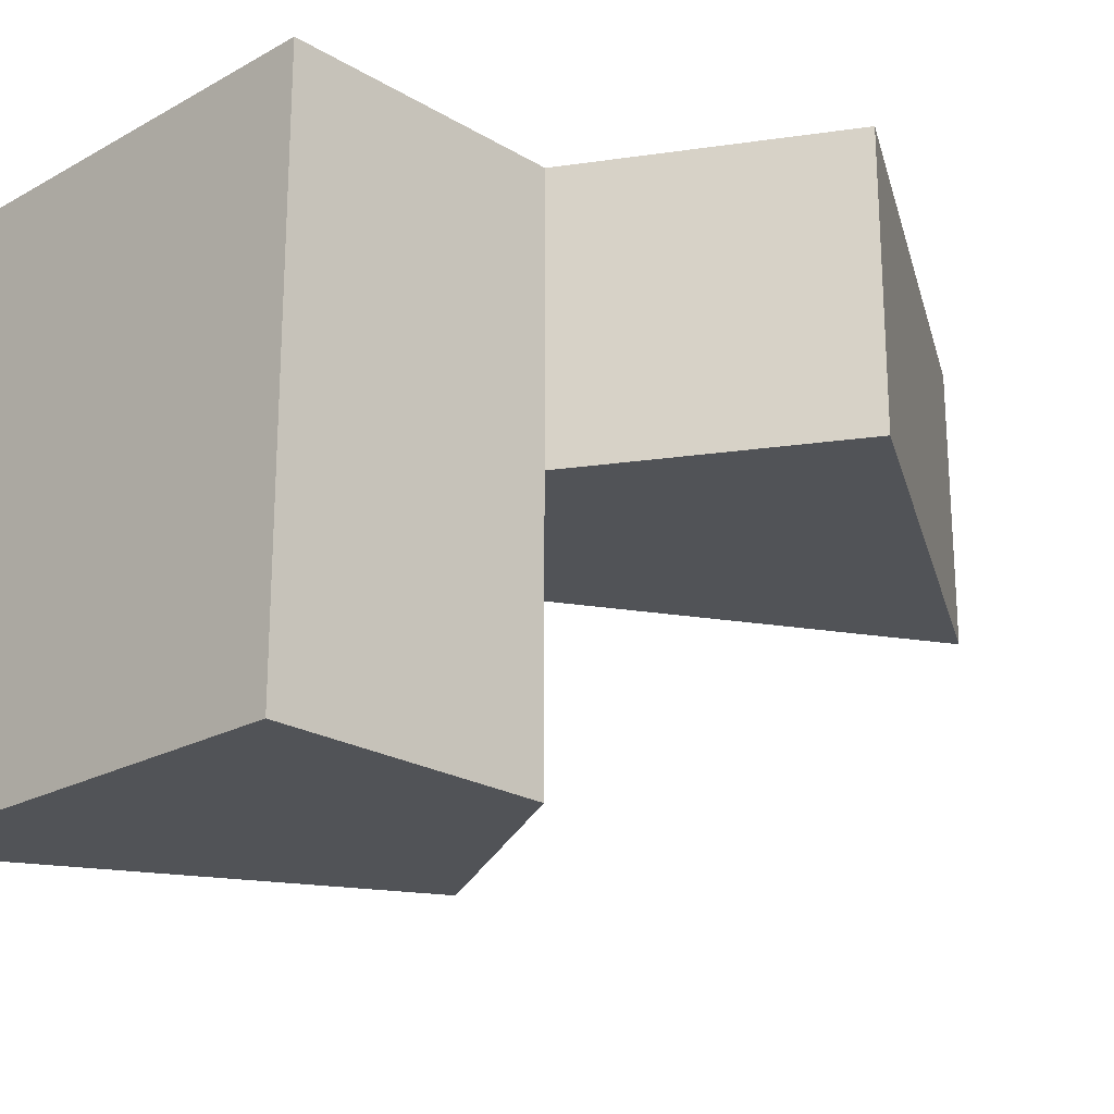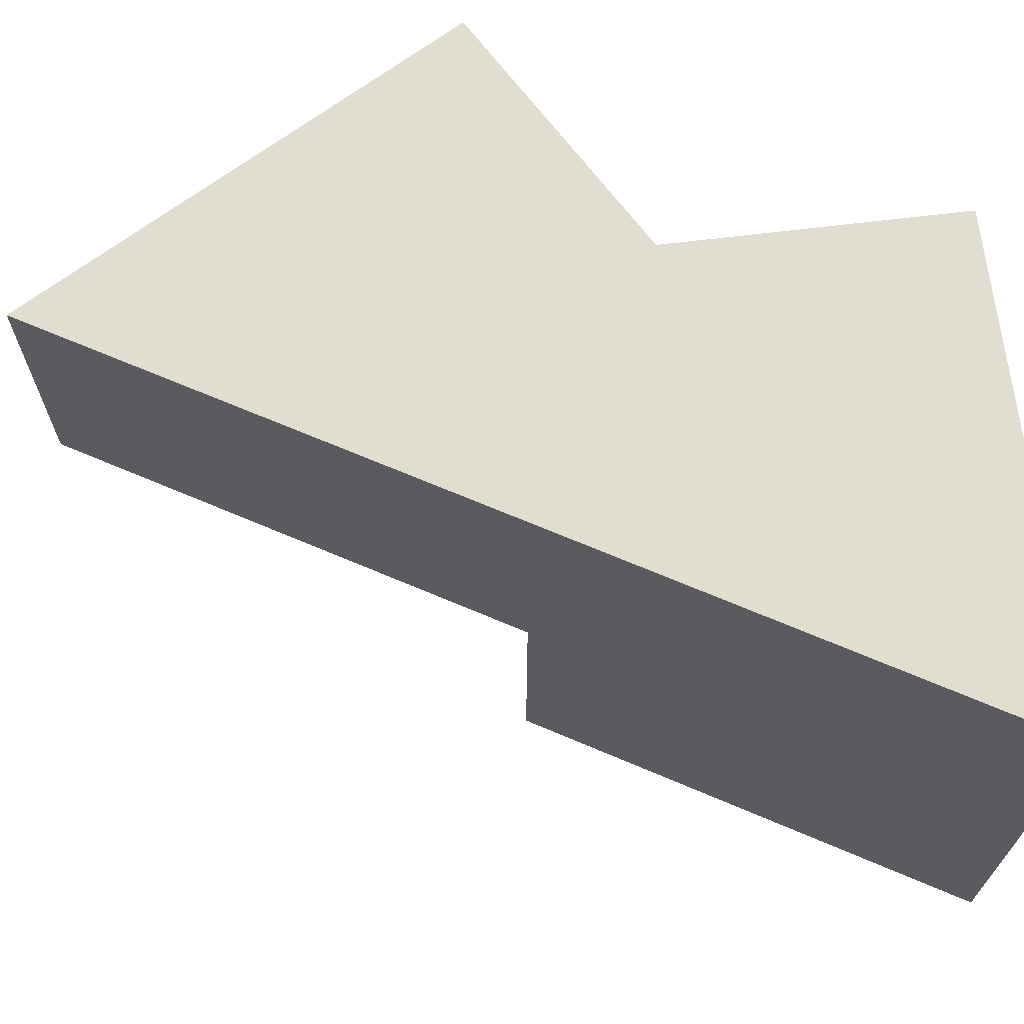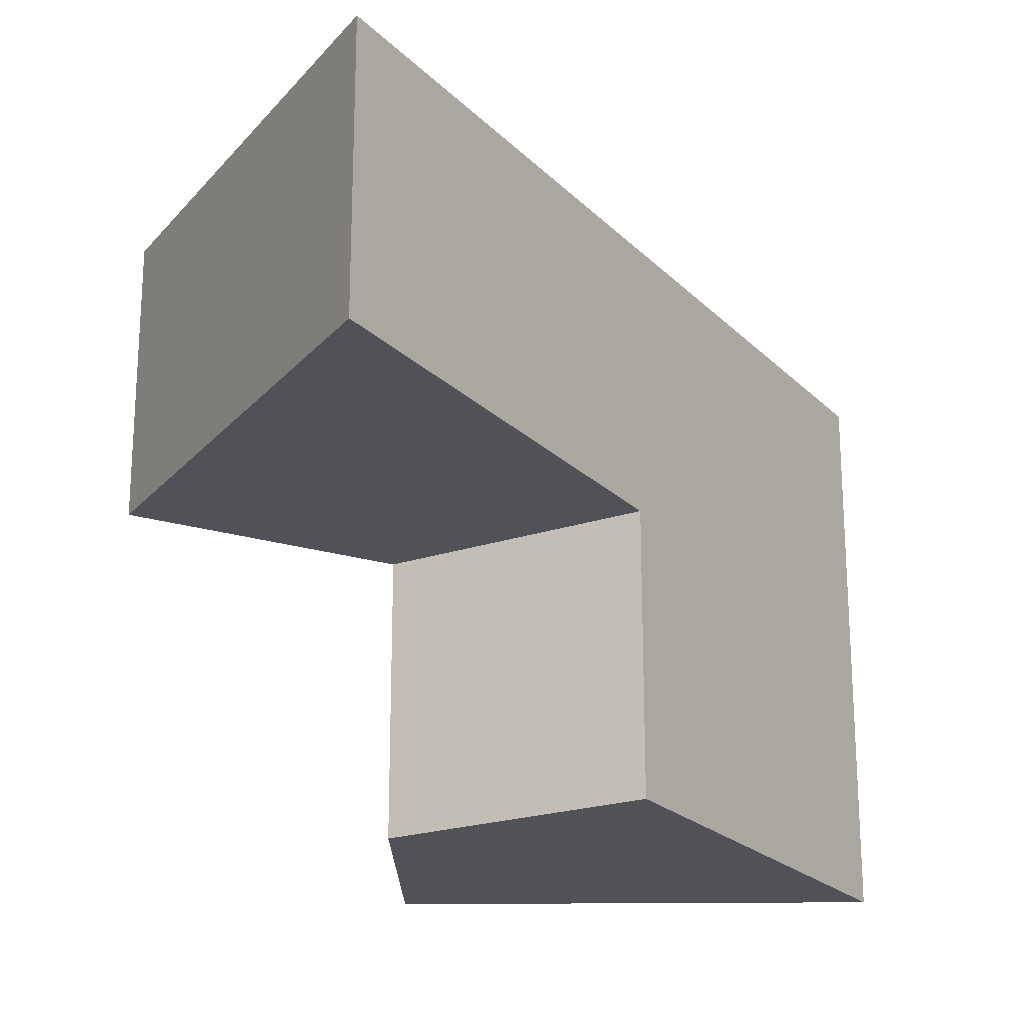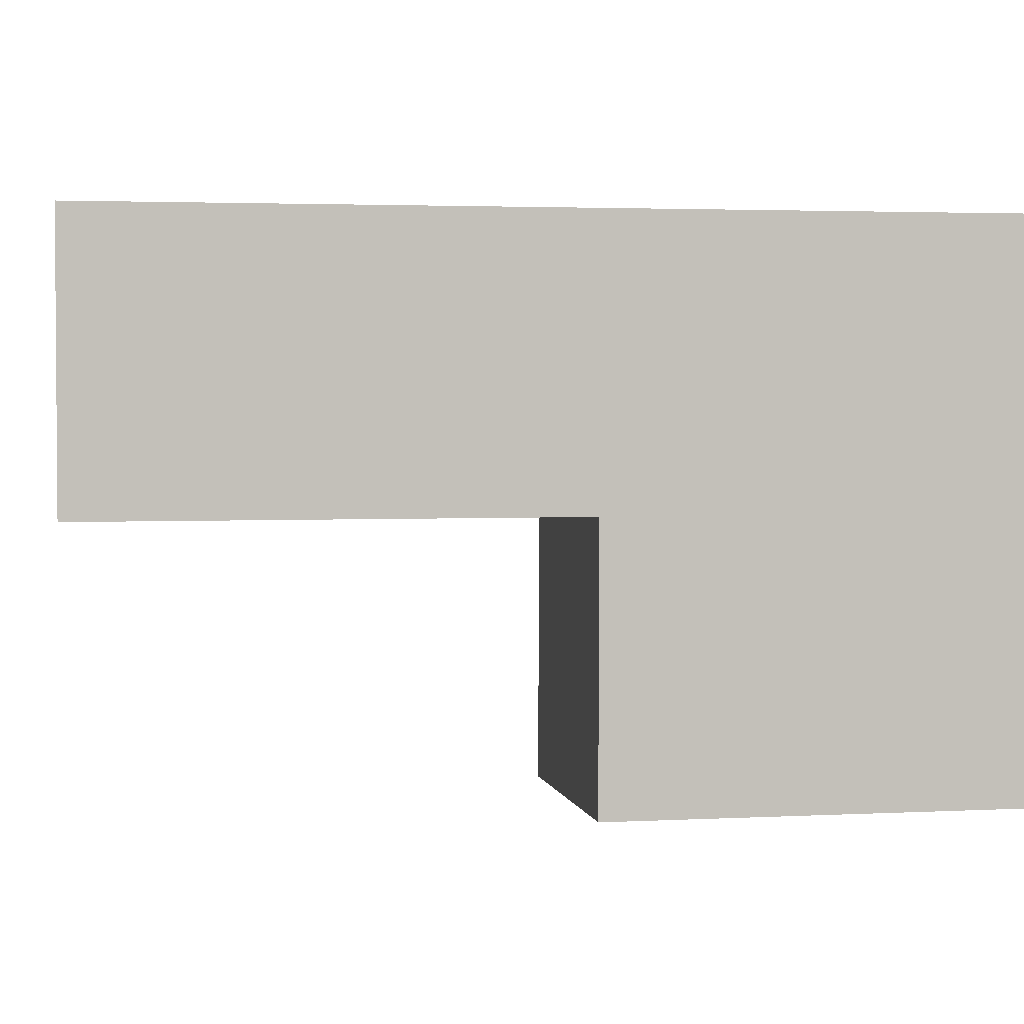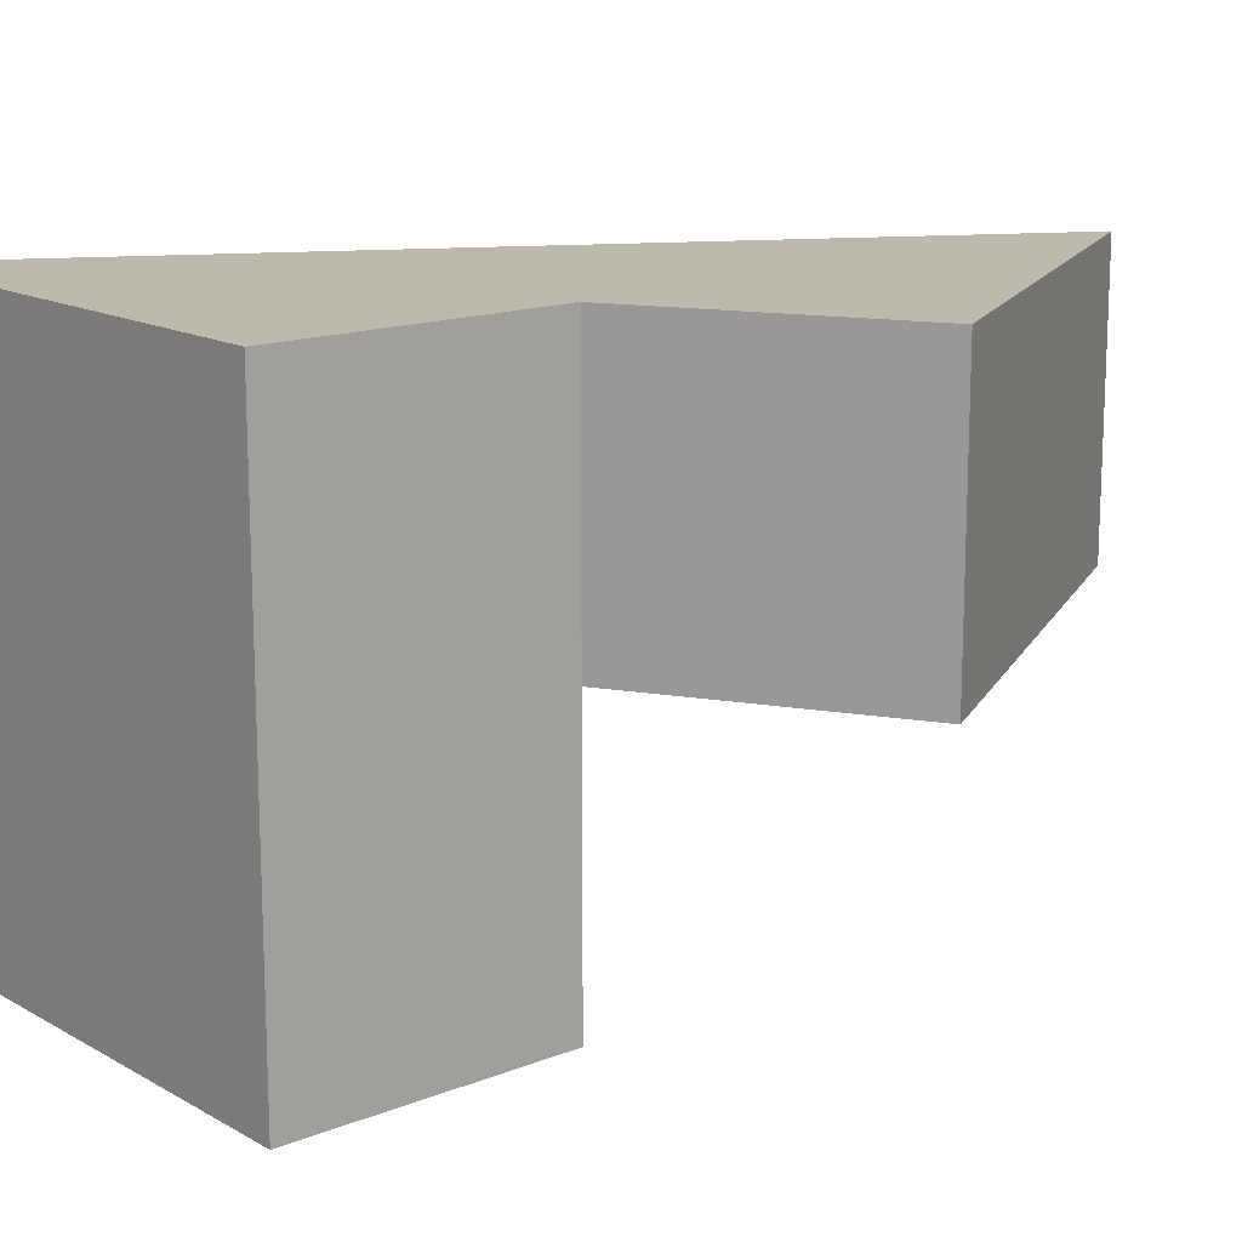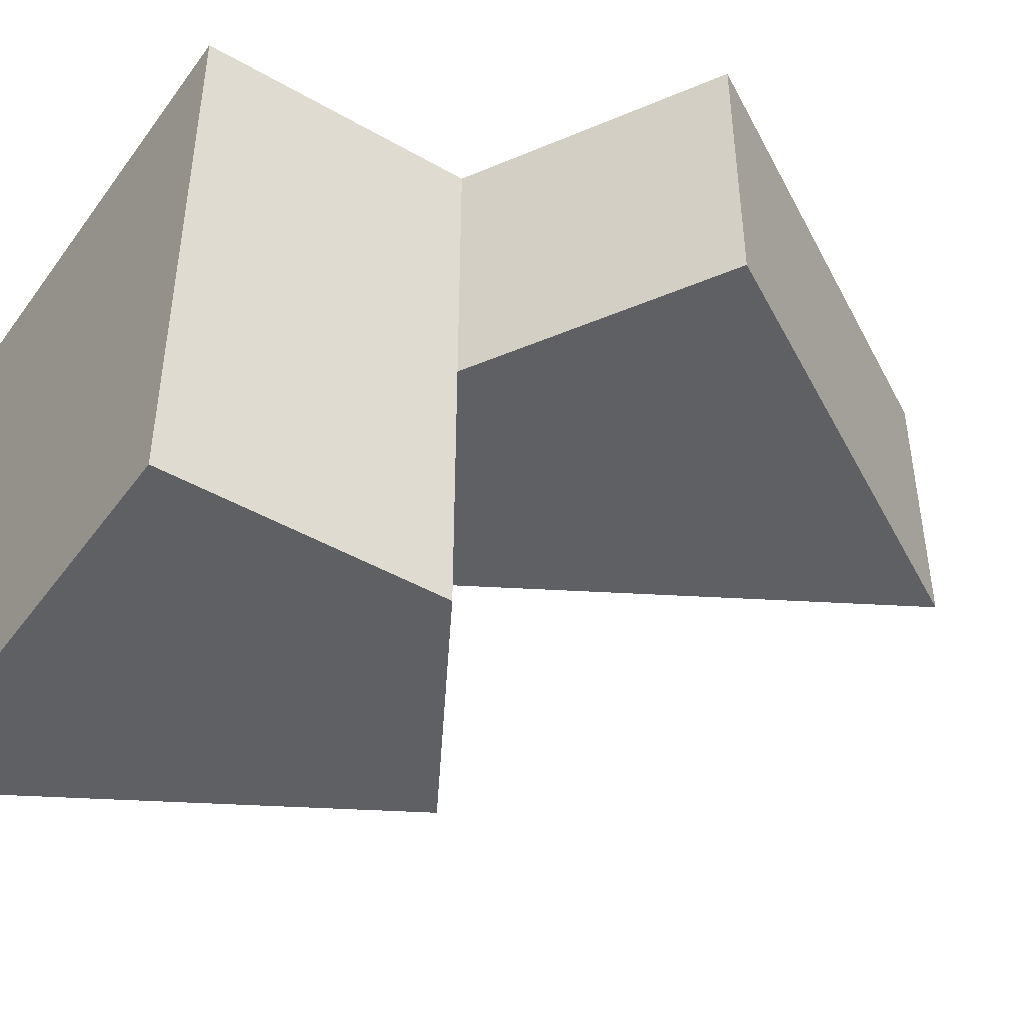
<metadata>
{"format":"obj","ext":"obj","renderer":"f3d","projection":"perspective","resolution":1024,"background":"white","views":[{"elev":-22.2,"azim":44.0,"up":"+Y"},{"elev":68.4,"azim":-96.9,"up":"+Y"},{"elev":-21.6,"azim":-178.9,"up":"+Y"},{"elev":2.8,"azim":-130.7,"up":"+Y"},{"elev":15.0,"azim":49.7,"up":"+Y"},{"elev":-44.8,"azim":56.2,"up":"+Y"}]}
</metadata>
<code>
o tile_100_101_Cylinder.039
v 0 0.5 -1
v -0.866 -0.5 0.5
v -0.866 0.5 0.5
v 0.433 0.5 -0.25
v -0 -0.5 0.5
v 0 0.5 0.5
v -0.433 -0.5 -0.25
v -0.433 0.5 -0.25
v 0 0 -1
v -0 0.5 -0
v -0.866 0 0.5
v -0.433 0 -0.25
v -0 -0.5 -0
v 0.433 0 -0.25
v -0 0 0.5
v -0 0 -0
f 15 6 3 11
f 12 8 1 9
f 11 3 8 12
f 5 15 11 2
f 8 10 4 1
f 9 1 4 14
f 2 11 12 7
f 6 10 8 3
f 7 13 5 2
f 12 16 13 7
f 16 15 5 13
f 10 6 15 16
f 10 16 14 4
f 12 9 14 16

</code>
